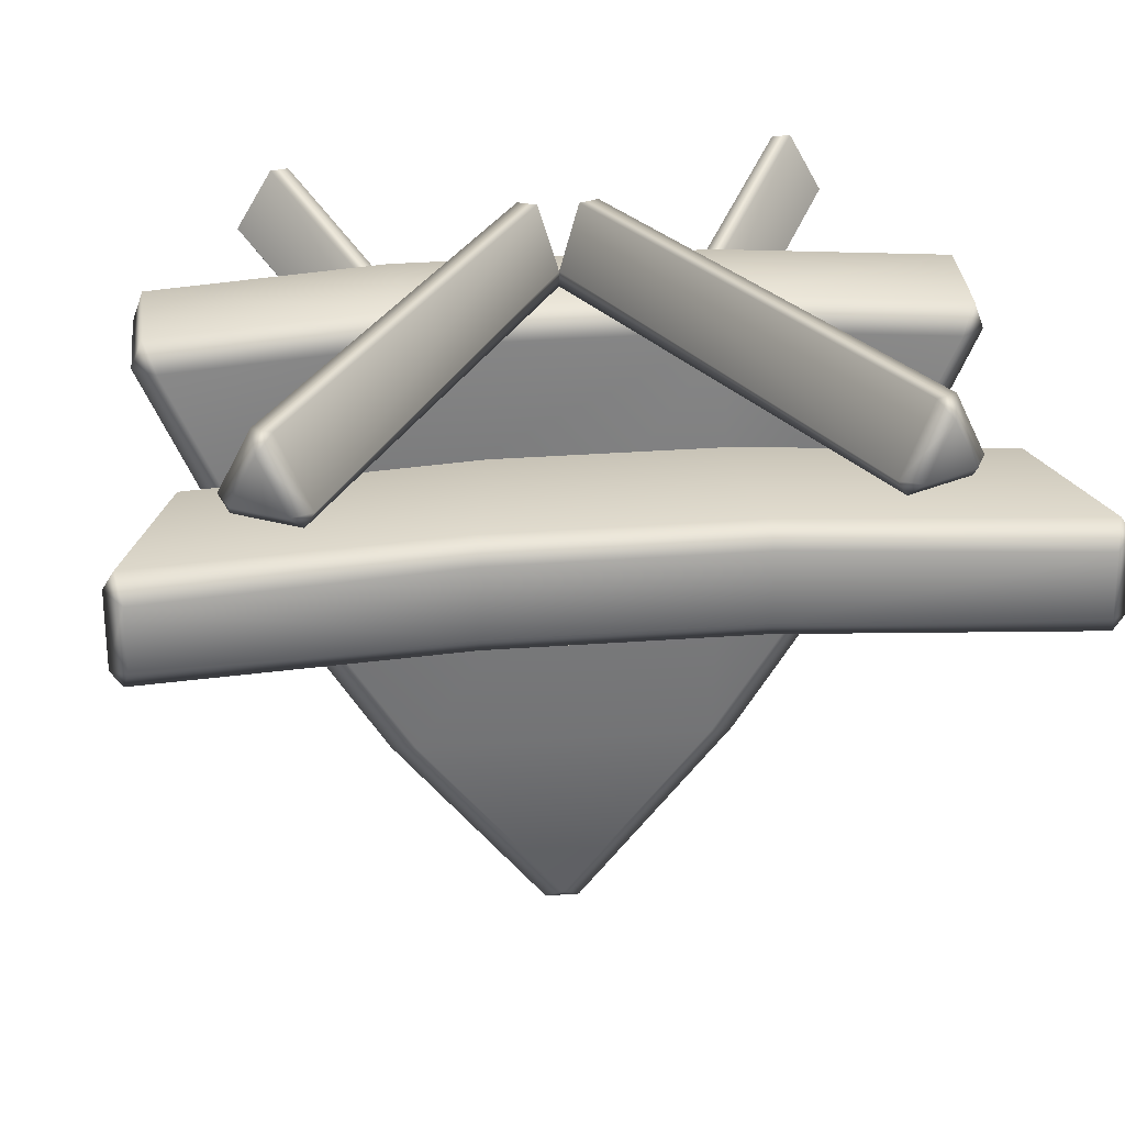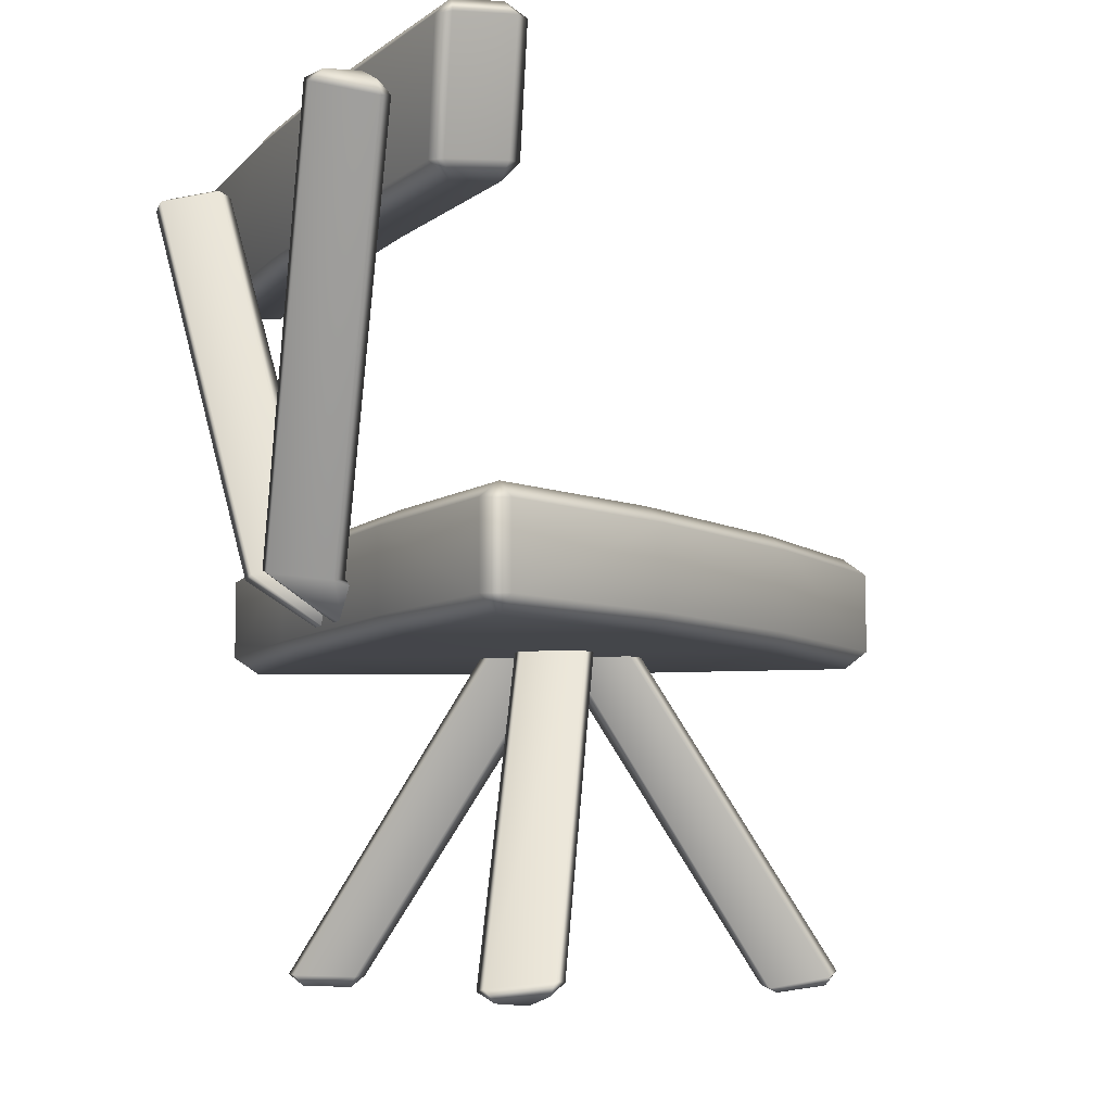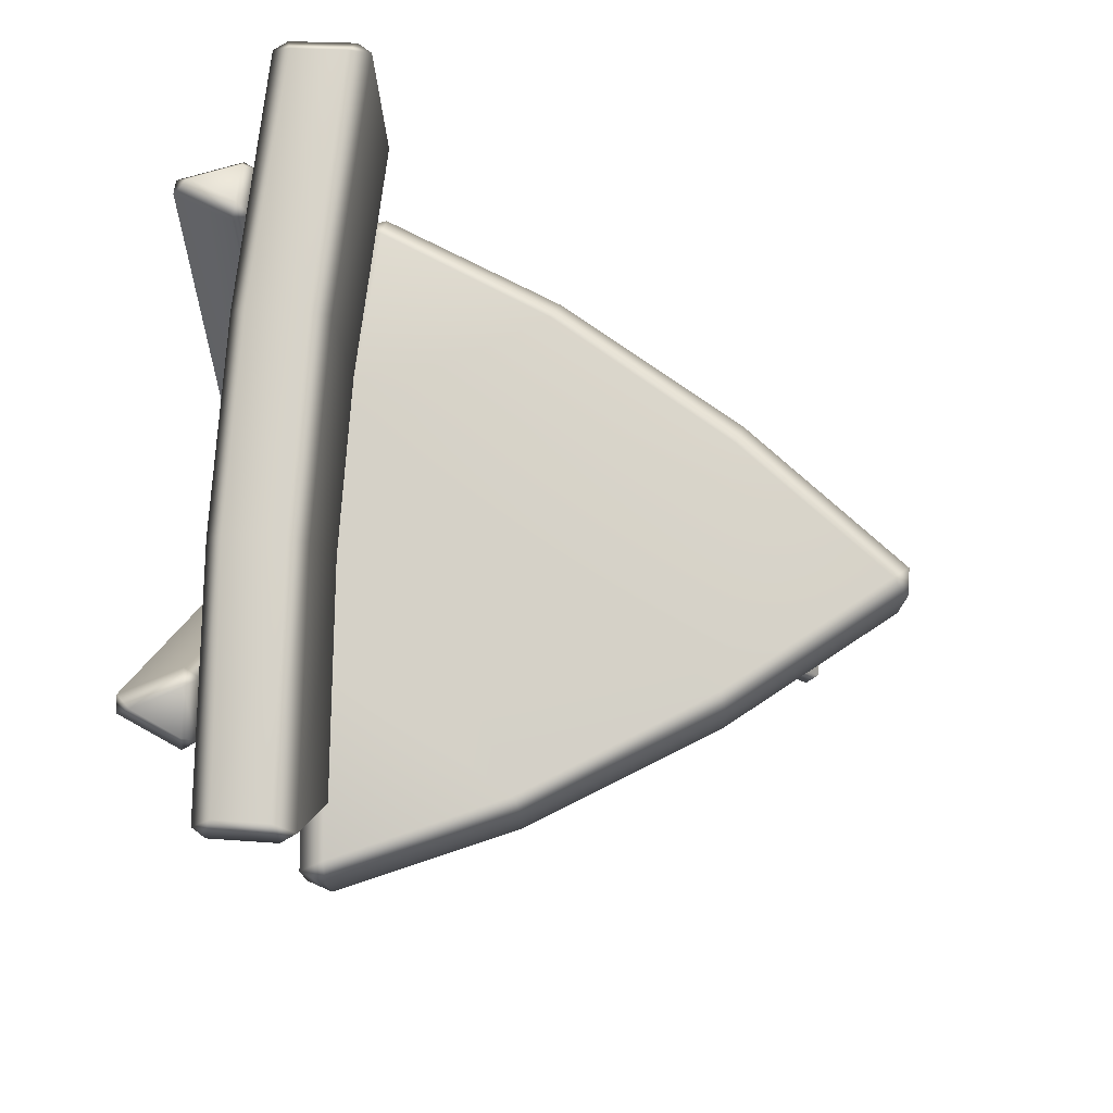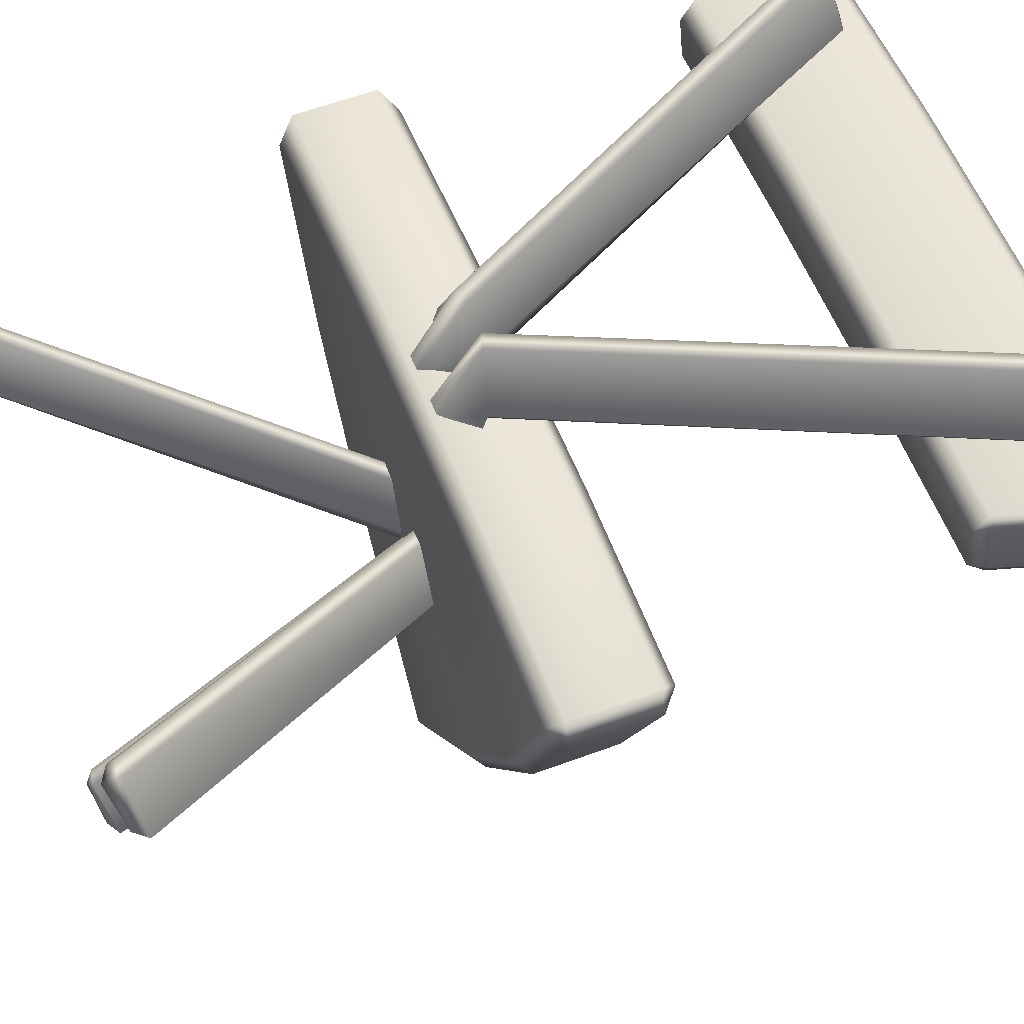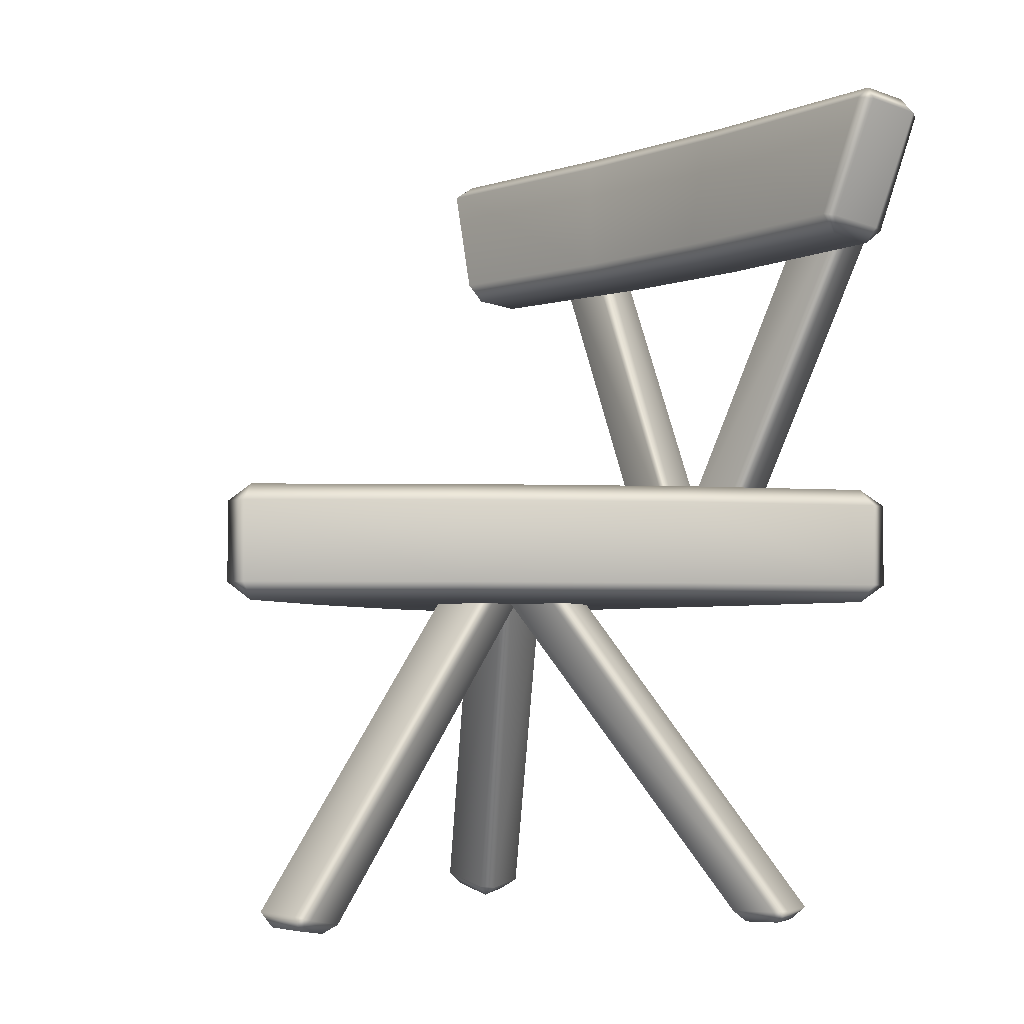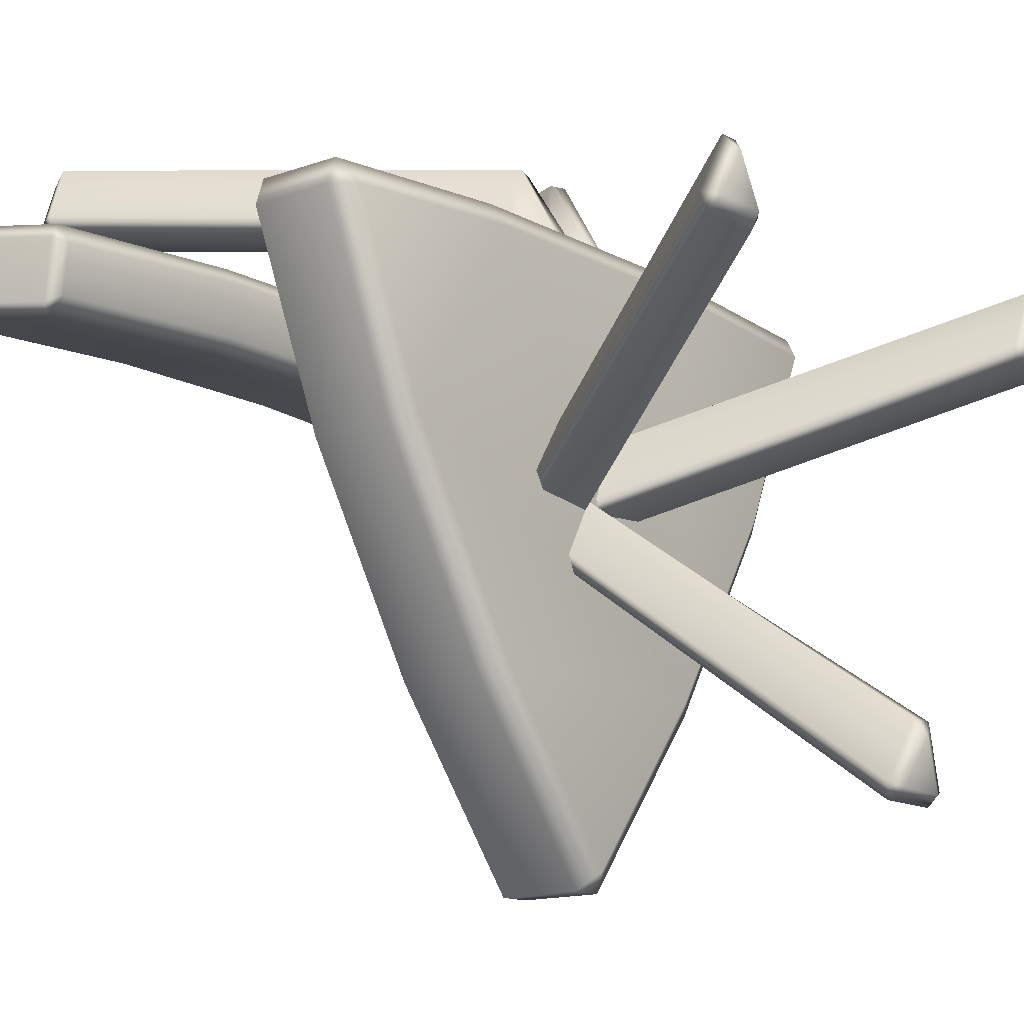
<metadata>
{"format":"obj","ext":"obj","renderer":"f3d","projection":"perspective","resolution":1024,"background":"white","views":[{"elev":32.2,"azim":174.2,"up":"+Z"},{"elev":-7.6,"azim":65.0,"up":"+Y"},{"elev":77.2,"azim":94.2,"up":"+Y"},{"elev":57.3,"azim":68.8,"up":"+Z"},{"elev":-3.7,"azim":-129.0,"up":"+Y"},{"elev":-13.7,"azim":-50.6,"up":"+Z"}]}
</metadata>
<code>
g default
v -2.519 2.572 1.544
v -2.598 2.708 1.728
v -2.678 2.708 1.524
v 2.678 2.708 1.524
v 2.605 2.703 1.728
v 2.519 2.572 1.544
v -2.678 3.345 1.524
v -2.605 3.35 1.728
v -2.519 3.481 1.544
v 2.519 3.481 1.544
v 2.598 3.345 1.728
v 2.678 3.345 1.524
v -0.1155 3.344 -2.813
v -0 3.481 -2.674
v 0.1155 3.344 -2.813
v 0 2.572 -2.674
v -0.1172 2.711 -2.81
v 0.1172 2.711 -2.81
v -0.995 2.572 -1.382
v -1.917 2.572 0.1403
v -2.07 2.709 0.06822
v -1.163 2.71 -1.455
v -1.162 3.345 -1.456
v -2.069 3.345 0.06685
v -0.9954 3.481 -1.381
v -1.917 3.481 0.1403
v 0.9954 3.481 -1.381
v 1.917 3.481 0.1403
v 1.162 3.345 -1.456
v 2.069 3.345 0.06685
v 1.163 2.71 -1.455
v 2.07 2.709 0.06822
v 1.917 2.572 0.1403
v 0.995 2.572 -1.382
v -1.038 2.572 1.659
v 1.036 2.572 1.659
v -1.033 2.706 1.844
v 1.041 2.704 1.844
v -1.041 3.349 1.844
v 1.034 3.347 1.844
v 1.038 3.481 1.659
v -1.036 3.481 1.659
v 2.121 6.167 2.277
v 2.064 6.297 2.268
v 2.06 6.197 2.167
v 1.672 6.389 2.167
v 1.75 6.453 2.268
v 1.611 6.419 2.277
v 0.4666 3.015 1.967
v 0.4016 3.03 1.855
v 0 3.144 1.855
v 0 3.162 1.967
v 0.1299 3.104 2.403
v 0.2525 3.067 2.408
v 1.907 6.375 2.611
v 1.924 6.264 2.715
v 1.807 6.321 2.715
v -2.006 6.176 2.277
v -1.943 6.305 2.268
v -1.944 6.204 2.167
v -1.549 6.382 2.167
v -1.624 6.448 2.268
v -1.487 6.409 2.277
v -0.4666 3.015 1.967
v -0.4016 3.03 1.855
v -0.1299 3.104 2.403
v -0.2525 3.067 2.408
v -1.784 6.376 2.611
v -1.805 6.266 2.715
v -1.686 6.319 2.715
v 0.4016 3.032 1.811
v 0.4666 2.97 1.811
v 0.2525 2.72 1.811
v 0 3.072 1.811
v 0 2.959 1.811
v 0.1299 2.72 1.811
v -0.4016 3.032 1.811
v -0.4666 2.97 1.811
v -0.2525 2.72 1.811
v -0.1299 2.72 1.811
v -2.351 5.745 1.322
v -2.339 5.6 1.46
v -2.395 5.739 1.424
v -2.338 5.563 1.847
v -2.395 5.693 1.906
v 2.338 5.6 1.458
v 2.395 5.739 1.424
v 2.351 5.745 1.322
v 2.339 5.564 1.845
v 2.395 5.693 1.906
v -2.351 5.68 2.008
v 2.351 5.68 2.008
v -2.669 6.663 1.409
v -2.631 6.775 1.568
v -2.738 6.656 1.513
v -2.63 6.738 1.962
v -2.736 6.611 1.993
v -2.67 6.598 2.095
v 2.736 6.611 1.993
v 2.629 6.738 1.96
v 2.63 6.775 1.567
v 2.738 6.656 1.513
v 2.67 6.598 2.095
v 2.669 6.663 1.409
v -0.6498 5.736 1.421
v 0.6498 5.736 1.421
v 0.7772 6.654 1.508
v -0.7772 6.654 1.508
v 0.7782 6.768 1.647
v -0.7762 6.768 1.648
v 0.7762 6.727 2.079
v -0.7782 6.727 2.08
v 0.7772 6.588 2.195
v -0.7772 6.588 2.195
v 0.6498 5.671 2.107
v -0.6498 5.671 2.107
v 0.6489 5.552 1.963
v -0.6508 5.552 1.964
v 0.6508 5.593 1.539
v -0.6489 5.593 1.541
v -0.125 2.682 -0.04144
v -0.03171 2.664 -0.1044
v -0.2848 0.1297 -2.432
v -0.2568 0.01024 -2.361
v -0.3413 0.09714 -2.319
v -0.1184 0.01842 -1.914
v -0.07627 -0.04814 -2.033
v 0.007446 -0.00944 -1.924
v -0.2926 2.811 -0.4912
v -0.3496 2.795 -0.3744
v 0.2569 2.722 -0.4558
v 0.1925 2.758 -0.5602
v 0.1181 0.01024 -2.372
v 0.1927 0.1297 -2.433
v 0.2592 0.08098 -2.335
v -2.217 0.1037 0.9897
v -2.113 0.00645 0.9782
v -2.152 0.09998 0.8778
v -1.72 0.07663 0.8656
v -1.763 -0.01246 0.9683
v -1.649 0.07296 0.9736
v -0.555 2.811 -0.1079
v -0.4932 2.795 -0.2223
v -0.09173 2.682 -0.2337
v -0.08853 2.664 -0.1212
v -0.2061 2.722 0.3181
v -0.3284 2.758 0.3266
v -1.928 -0.003004 1.316
v -1.986 0.09251 1.422
v -1.855 0.08548 1.418
v 2.021 0.1452 0.8985
v 1.928 0.0374 0.8926
v 1.951 0.1343 0.7904
v 1.471 0.04302 0.775
v 1.53 -0.04063 0.8749
v 1.407 0.03211 0.8869
v 0.3779 2.811 -0.1344
v 0.3098 2.795 -0.245
v 0.05371 2.722 0.3108
v 0.1763 2.758 0.3123
v 1.712 -0.01252 1.213
v 1.765 0.08886 1.315
v 1.636 0.06796 1.319
g TriplicateChair2
f 3 2 8 7
f 5 4 12 11
f 13 15 18 17
f 1 2 3
f 4 5 6
f 7 8 9
f 10 11 12
f 13 14 15
f 16 17 18
f 19 20 21 22
f 22 21 24 23
f 23 24 26 25
f 27 28 30 29
f 29 30 32 31
f 31 32 33 34
f 35 36 38 37
f 37 38 40 39
f 39 40 41 42
f 16 19 22 17
f 2 1 35 37
f 31 34 16 18
f 23 25 14 13
f 9 8 39 42
f 27 29 15 14
f 2 37 39 8
f 29 31 18 15
f 22 23 13 17
f 3 21 20 1
f 24 21 3 7
f 9 26 24 7
f 10 12 30 28
f 4 32 30 12
f 4 6 33 32
f 38 36 6 5
f 40 38 5 11
f 41 40 11 10
f 28 27 42 41
f 25 26 42 27
f 41 10 28
f 27 14 25
f 26 9 42
f 34 33 36 35
f 20 19 34 35
f 19 16 34
f 35 1 20
f 33 6 36
f 43 49 50 45
f 44 55 56 43
f 45 46 47 44
f 46 51 52 48
f 48 57 55 47
f 54 56 57 53
f 55 44 47
f 45 50 51 46
f 53 57 48 52
f 49 43 56 54
f 43 45 44
f 46 48 47
f 55 57 56
f 58 60 65 64
f 59 58 69 68
f 60 59 62 61
f 61 63 52 51
f 63 62 68 70
f 67 66 70 69
f 68 62 59
f 60 61 51 65
f 66 52 63 70
f 64 67 69 58
f 58 59 60
f 61 62 63
f 68 69 70
f 50 49 72 71
f 49 54 73 72
f 51 50 71 74
f 53 52 75 76
f 54 53 76 73
f 64 65 77 78
f 67 64 78 79
f 65 51 74 77
f 52 66 80 75
f 66 67 79 80
f 81 82 83
f 83 82 84 85
f 85 84 91
f 86 87 90 89
f 87 86 88
f 89 90 92
f 94 93 95
f 94 95 97 96
f 96 97 98
f 99 100 103
f 100 99 102 101
f 101 102 104
f 95 93 81 83
f 97 95 83 85
f 91 98 97 85
f 103 92 90 99
f 102 99 90 87
f 102 87 88 104
f 105 106 119 120
f 106 105 108 107
f 107 108 110 109
f 109 110 112 111
f 111 112 114 113
f 113 114 116 115
f 115 116 118 117
f 117 118 120 119
f 119 106 88 86
f 115 117 89 92
f 107 109 101 104
f 111 113 103 100
f 113 115 92 103
f 106 107 104 88
f 109 111 100 101
f 117 119 86 89
f 81 93 108 105
f 93 94 110 108
f 96 112 110 94
f 96 98 114 112
f 91 116 114 98
f 91 84 118 116
f 82 120 118 84
f 82 81 105 120
f 123 125 130 129
f 124 123 134 133
f 125 124 127 126
f 126 128 122 121
f 128 127 133 135
f 132 131 135 134
f 133 127 124
f 125 126 121 130
f 131 122 128 135
f 129 132 134 123
f 123 124 125
f 126 127 128
f 133 134 135
f 136 142 143 138
f 137 148 149 136
f 138 139 140 137
f 139 144 145 141
f 141 150 148 140
f 147 149 150 146
f 148 137 140
f 138 143 144 139
f 146 150 141 145
f 142 136 149 147
f 136 138 137
f 139 141 140
f 148 150 149
f 151 153 158 157
f 152 151 162 161
f 153 152 155 154
f 154 156 145 144
f 156 155 161 163
f 160 159 163 162
f 161 155 152
f 153 154 144 158
f 159 145 156 163
f 157 160 162 151
f 151 152 153
f 154 155 156
f 161 162 163

</code>
